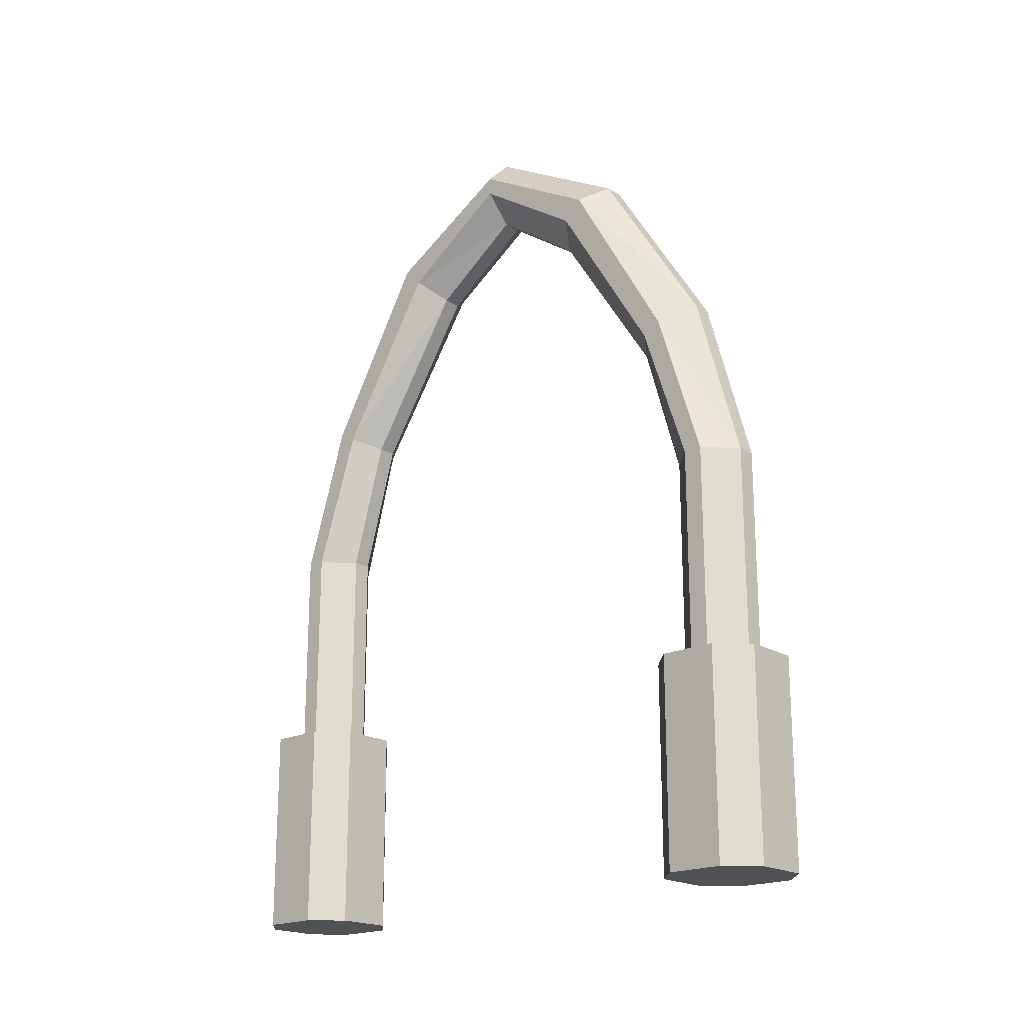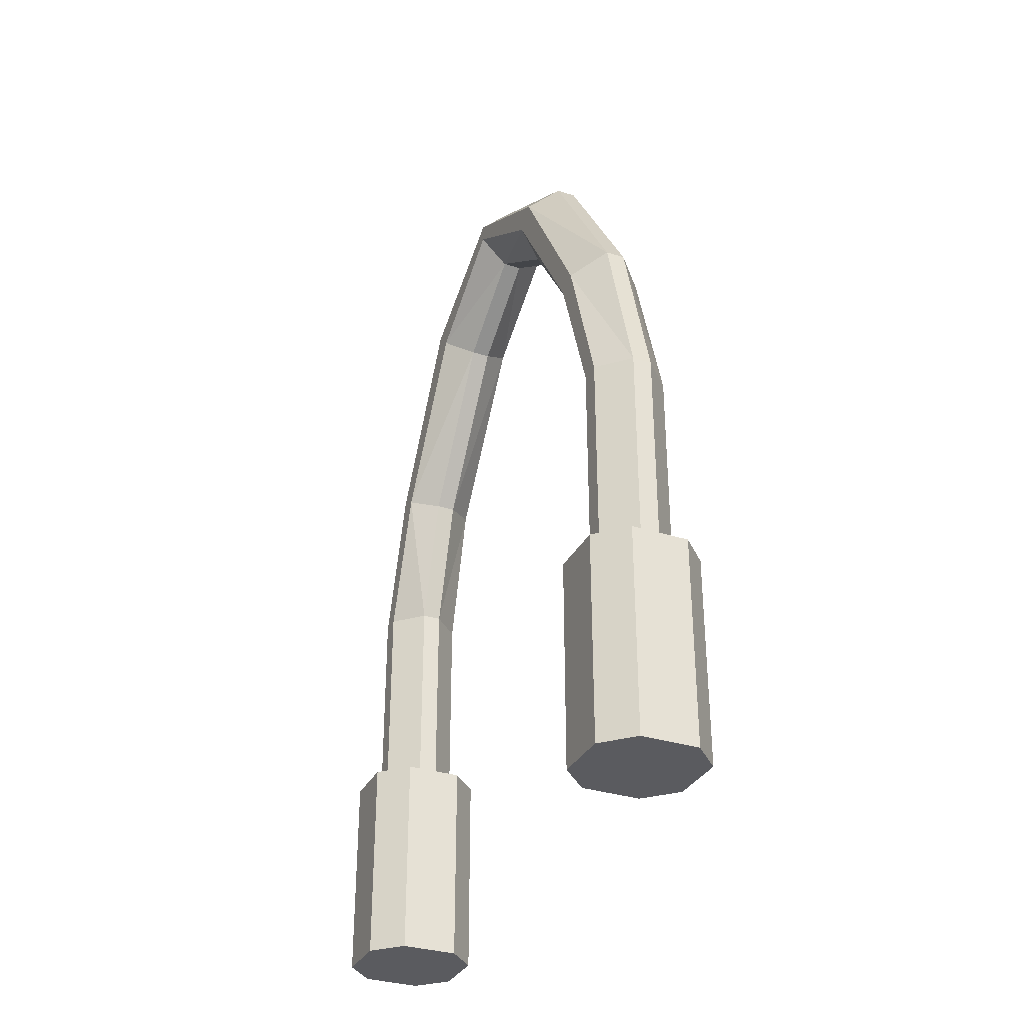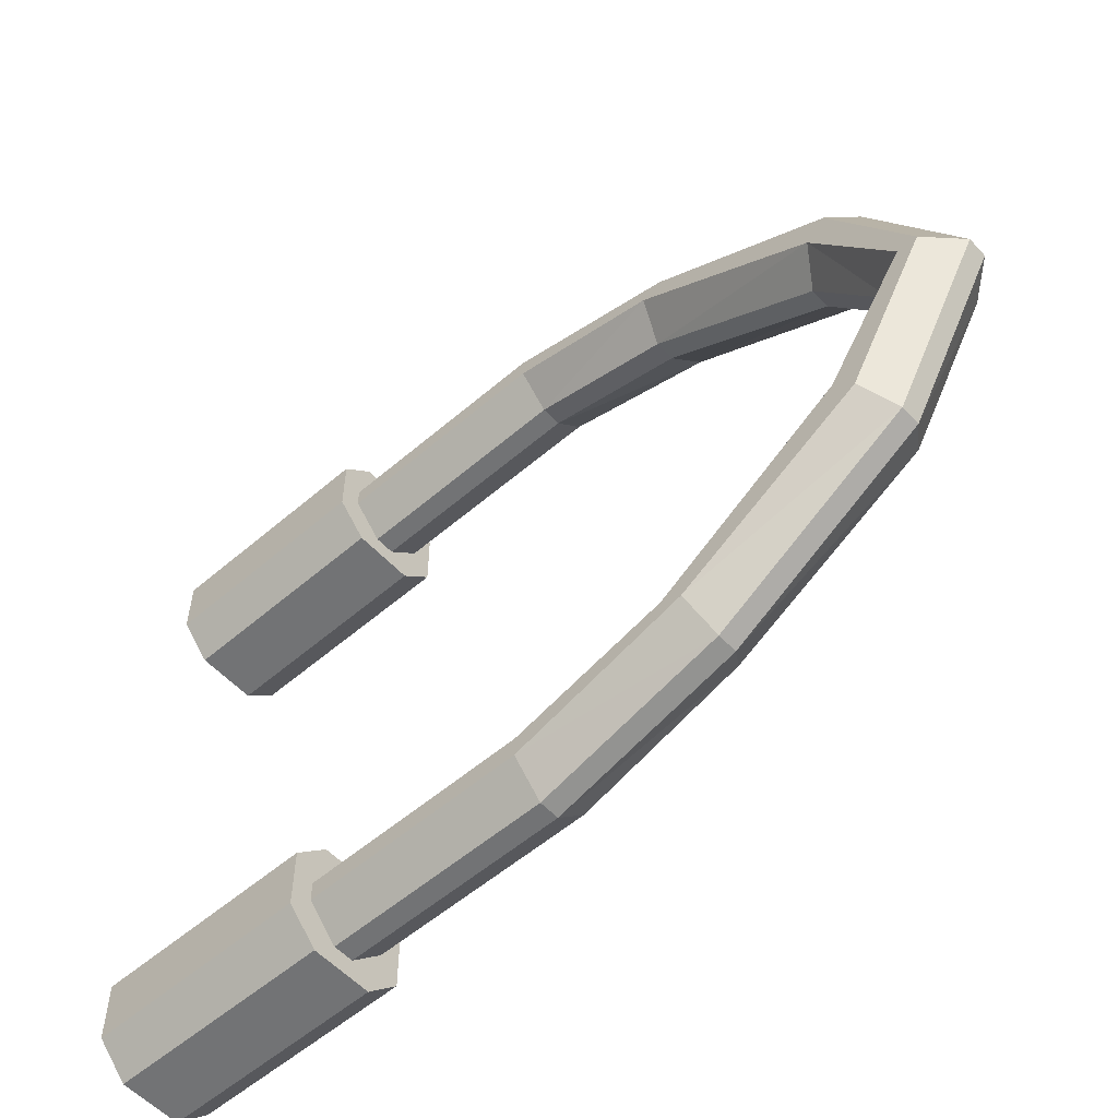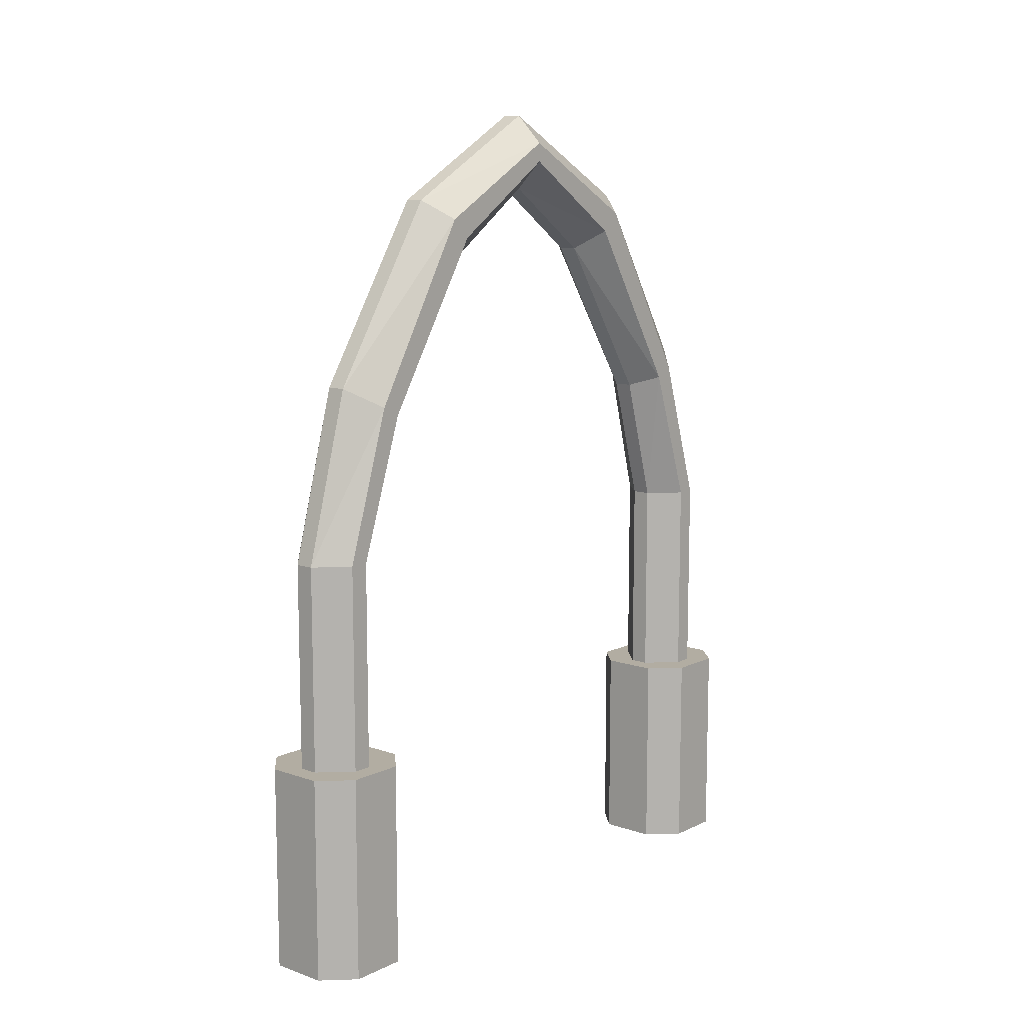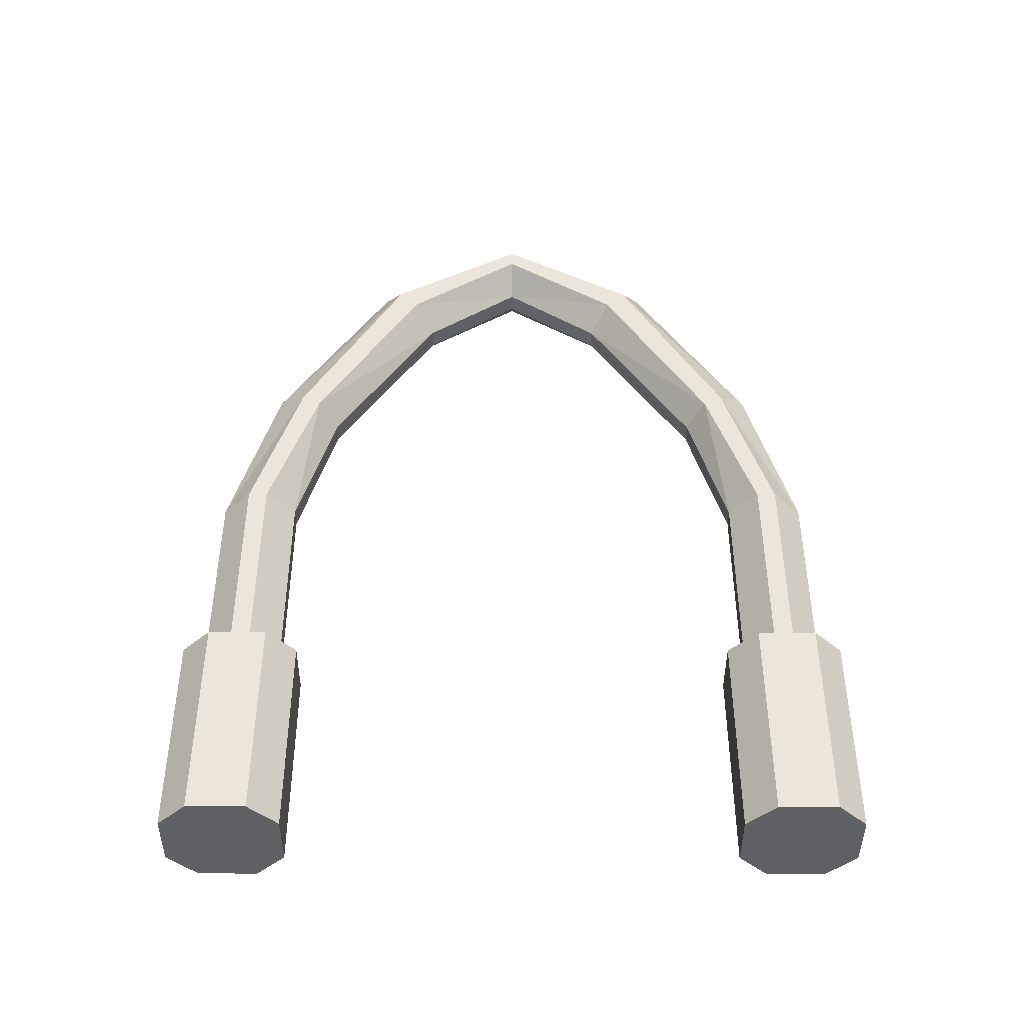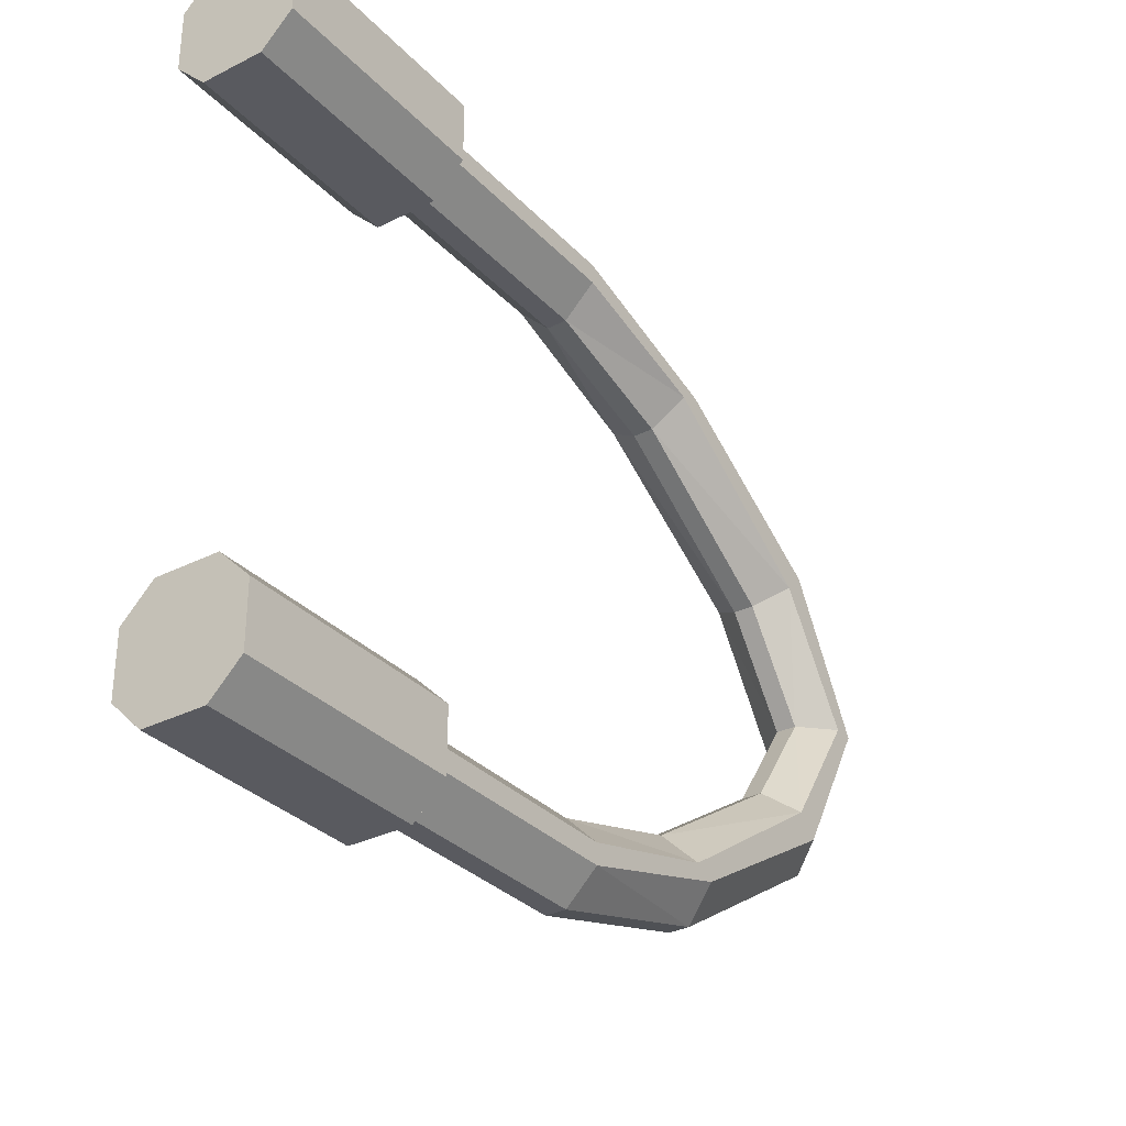
<metadata>
{"format":"obj","ext":"obj","renderer":"f3d","projection":"perspective","resolution":1024,"background":"white","views":[{"elev":-19.6,"azim":-48.1,"up":"+Y"},{"elev":-32.8,"azim":-23.8,"up":"+Y"},{"elev":-55.8,"azim":132.0,"up":"+Z"},{"elev":10.6,"azim":-139.5,"up":"+Y"},{"elev":-43.1,"azim":-90.1,"up":"+Y"},{"elev":-31.9,"azim":35.3,"up":"+Z"}]}
</metadata>
<code>
o Plane.001
v -1 22 25
v -4 22 28
v -4 44 28
v -1 44 25
v -1 82 0
v -4 85 0
v -1 75 10
v -4 77 12
v -4 59 23
v -1 58 21
v -3 22 23
v -6 22 26
v -6 0 26
v -3 0 23
v -4 22 30
v -1 22 33
v 1 22 33
v 4 22 30
v 4 22 28
v 1 22 25
v -1 44 33
v -4 44 30
v 4 44 30
v 1 44 33
v 1 44 25
v 4 44 28
v -4 87 0
v -1 90 0
v 1 90 0
v 4 87 0
v 4 85 0
v 1 82 0
v -1 62 28
v -4 60 25
v -4 79 14
v -1 81 16
v 4 61 25
v 1 62 28
v 1 81 16
v 4 79 14
v 1 58 21
v 4 59 24
v 4 77 12
v 1 75 10
v 6 22 26
v 3 22 23
v 3 22 35
v 6 22 32
v -6 22 32
v -3 22 35
v 3 0 23
v 6 0 26
v 6 0 32
v 3 0 35
v -3 0 35
v -6 0 32
v -1 22 -25
v -4 22 -28
v -4 44 -28
v -1 44 -25
v -1 75 -10
v -4 77 -12
v -4 59 -23
v -1 58 -21
v -3 22 -23
v -6 22 -26
v -6 0 -26
v -3 0 -23
v -4 22 -30
v -1 22 -33
v 1 22 -33
v 4 22 -30
v 4 22 -28
v 1 22 -25
v -1 44 -33
v -4 44 -30
v 4 44 -30
v 1 44 -33
v 1 44 -25
v 4 44 -28
v -1 62 -28
v -4 60 -25
v -4 79 -14
v -1 81 -16
v 4 61 -25
v 1 62 -28
v 1 81 -16
v 4 79 -14
v 1 58 -21
v 4 59 -24
v 4 77 -12
v 1 75 -10
v 6 22 -26
v 3 22 -23
v 3 22 -35
v 6 22 -32
v -6 22 -32
v -3 22 -35
v 3 0 -23
v 6 0 -26
v 6 0 -32
v 3 0 -35
v -3 0 -35
v -6 0 -32
f 42 23 26
f 1 25 20
f 33 24 38
f 17 21 16
f 15 3 2
f 36 38 39
f 43 37 42
f 32 7 5
f 6 35 27
f 28 39 29
f 8 34 35
f 34 3 22
f 44 10 7
f 41 4 10
f 50 54 47
f 31 40 43
f 48 52 45
f 20 11 1
f 19 23 18
f 2 49 15
f 46 14 11
f 12 56 49
f 14 52 54
f 1 3 4
f 9 4 3
f 5 8 6
f 7 9 8
f 2 11 12
f 14 12 11
f 18 45 19
f 25 19 20
f 17 23 24
f 21 15 16
f 43 32 31
f 39 30 29
f 27 36 28
f 21 34 22
f 33 35 34
f 23 38 24
f 37 39 38
f 25 42 26
f 41 43 42
f 18 47 48
f 49 16 15
f 45 20 19
f 50 56 55
f 54 48 47
f 46 52 51
f 16 47 17
f 90 77 85
f 79 57 74
f 78 81 86
f 75 71 70
f 59 69 58
f 86 84 87
f 91 85 88
f 61 32 5
f 83 6 27
f 87 28 29
f 82 62 83
f 82 59 63
f 64 92 61
f 60 89 64
f 102 98 95
f 31 88 30
f 100 96 93
f 65 74 57
f 77 73 72
f 97 58 69
f 68 94 65
f 104 66 97
f 100 68 104
f 59 57 60
f 60 63 59
f 5 62 61
f 61 63 64
f 65 58 66
f 66 68 65
f 93 72 73
f 73 79 74
f 77 71 78
f 69 75 70
f 32 91 31
f 30 87 29
f 27 84 83
f 75 82 81
f 81 83 84
f 77 86 85
f 85 87 88
f 79 90 89
f 89 91 92
f 95 72 96
f 70 97 69
f 74 93 73
f 104 98 103
f 96 102 95
f 100 94 99
f 95 70 71
f 42 37 23
f 1 4 25
f 33 21 24
f 17 24 21
f 15 22 3
f 36 33 38
f 43 40 37
f 32 44 7
f 6 8 35
f 28 36 39
f 8 9 34
f 34 9 3
f 44 41 10
f 41 25 4
f 50 55 54
f 31 30 40
f 48 53 52
f 20 46 11
f 19 26 23
f 2 12 49
f 46 51 14
f 12 13 56
f 54 55 56
f 56 13 14
f 14 51 52
f 52 53 54
f 54 56 14
f 1 2 3
f 9 10 4
f 5 7 8
f 7 10 9
f 2 1 11
f 14 13 12
f 18 48 45
f 25 26 19
f 17 18 23
f 21 22 15
f 43 44 32
f 39 40 30
f 27 35 36
f 21 33 34
f 33 36 35
f 23 37 38
f 37 40 39
f 25 41 42
f 41 44 43
f 18 17 47
f 49 50 16
f 45 46 20
f 50 49 56
f 54 53 48
f 46 45 52
f 16 50 47
f 90 80 77
f 79 60 57
f 78 75 81
f 75 78 71
f 59 76 69
f 86 81 84
f 91 90 85
f 61 92 32
f 83 62 6
f 87 84 28
f 82 63 62
f 82 76 59
f 64 89 92
f 60 79 89
f 102 103 98
f 31 91 88
f 100 101 96
f 65 94 74
f 77 80 73
f 97 66 58
f 68 99 94
f 104 67 66
f 104 103 102
f 102 101 100
f 100 99 68
f 68 67 104
f 104 102 100
f 59 58 57
f 60 64 63
f 5 6 62
f 61 62 63
f 65 57 58
f 66 67 68
f 93 96 72
f 73 80 79
f 77 72 71
f 69 76 75
f 32 92 91
f 30 88 87
f 27 28 84
f 75 76 82
f 81 82 83
f 77 78 86
f 85 86 87
f 79 80 90
f 89 90 91
f 95 71 72
f 70 98 97
f 74 94 93
f 104 97 98
f 96 101 102
f 100 93 94
f 95 98 70

</code>
